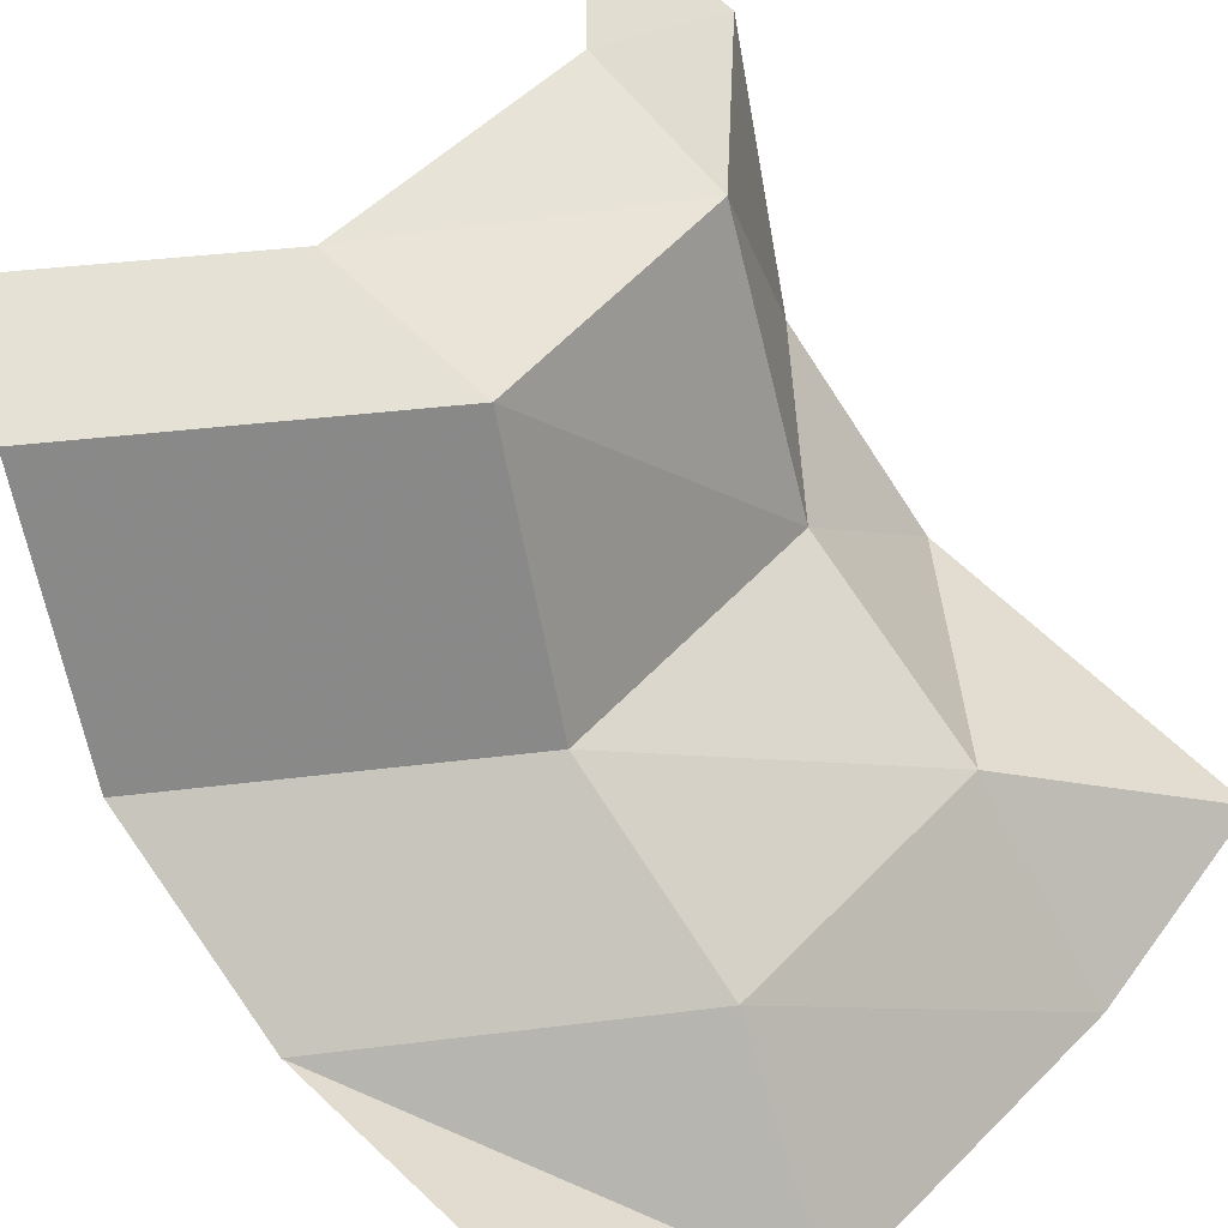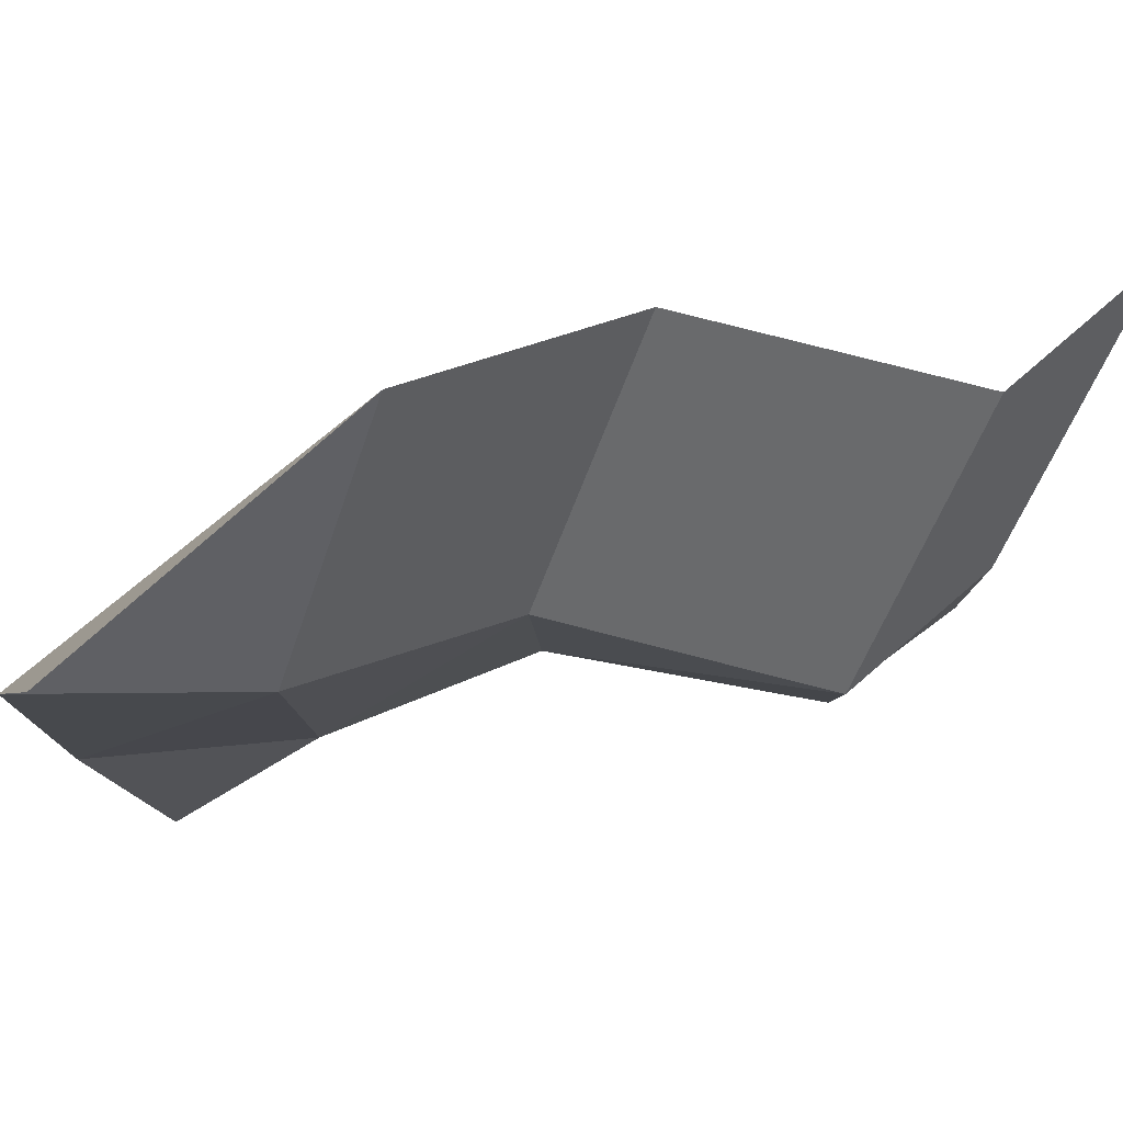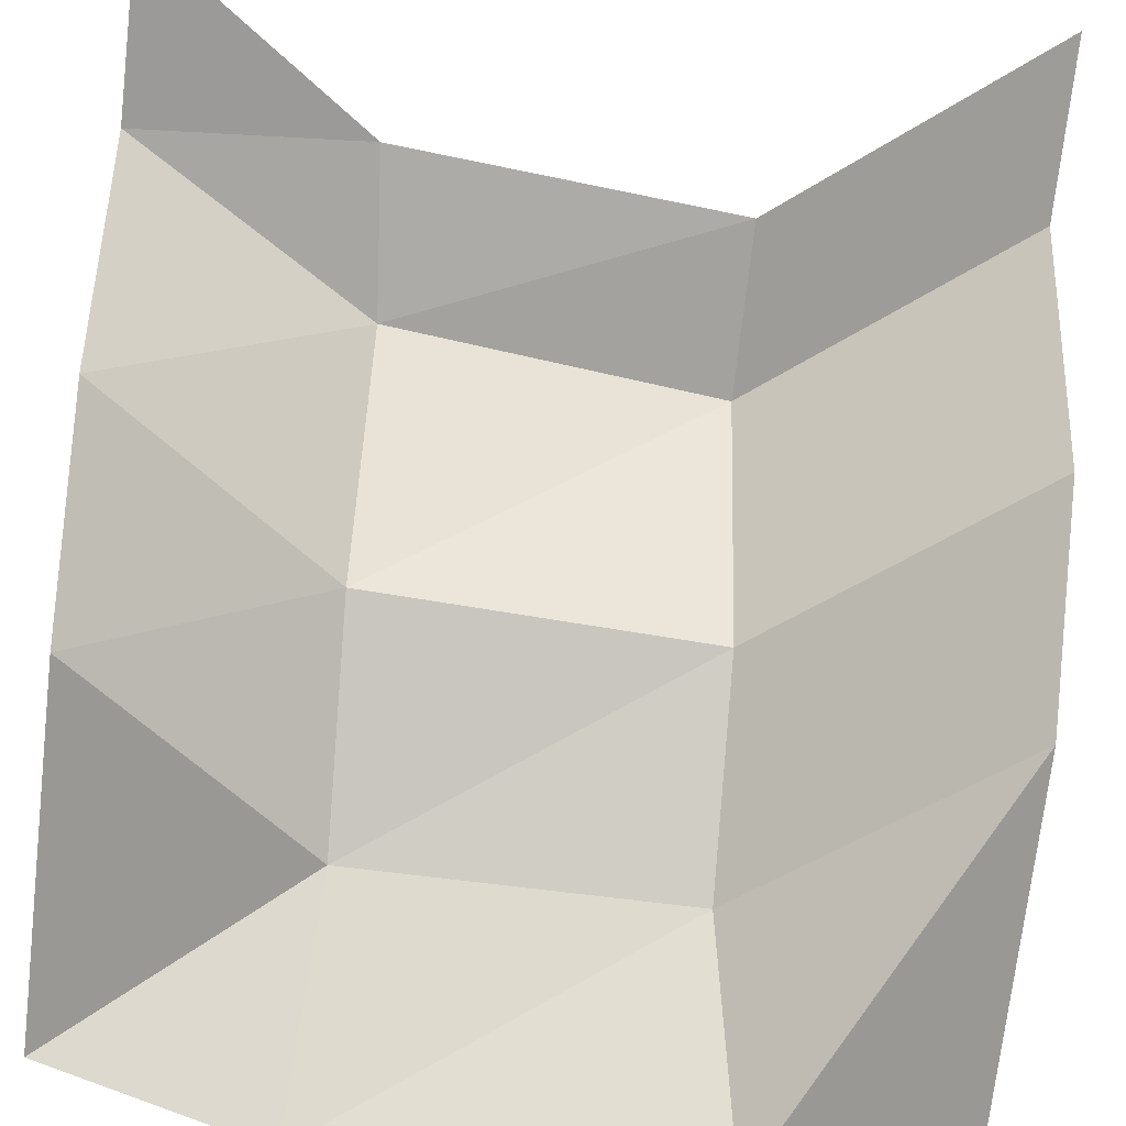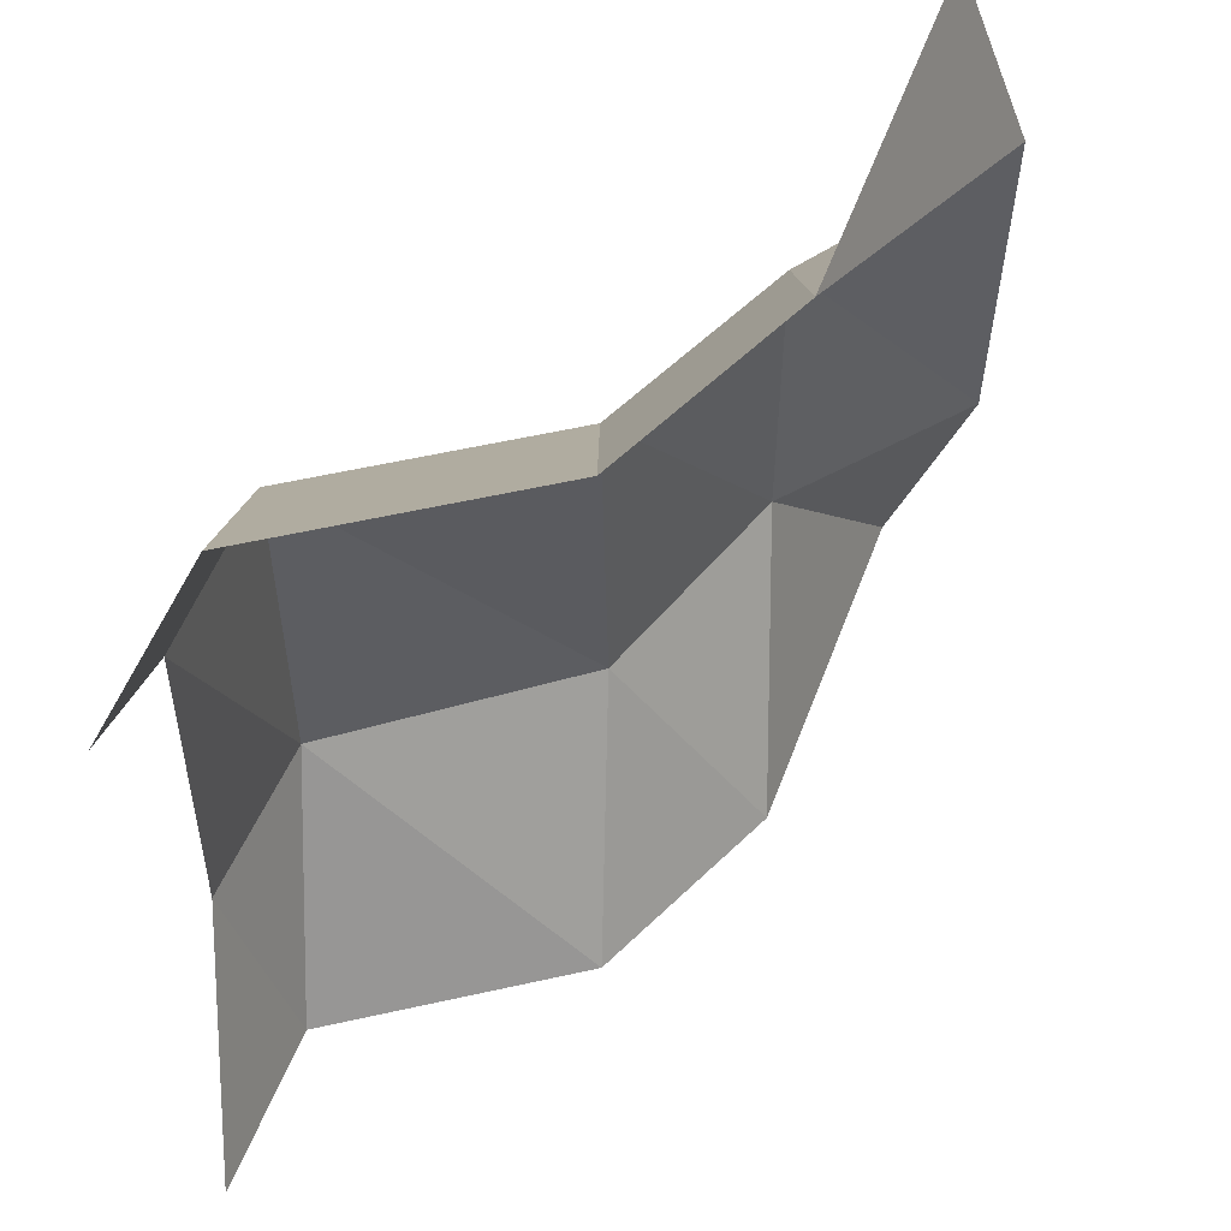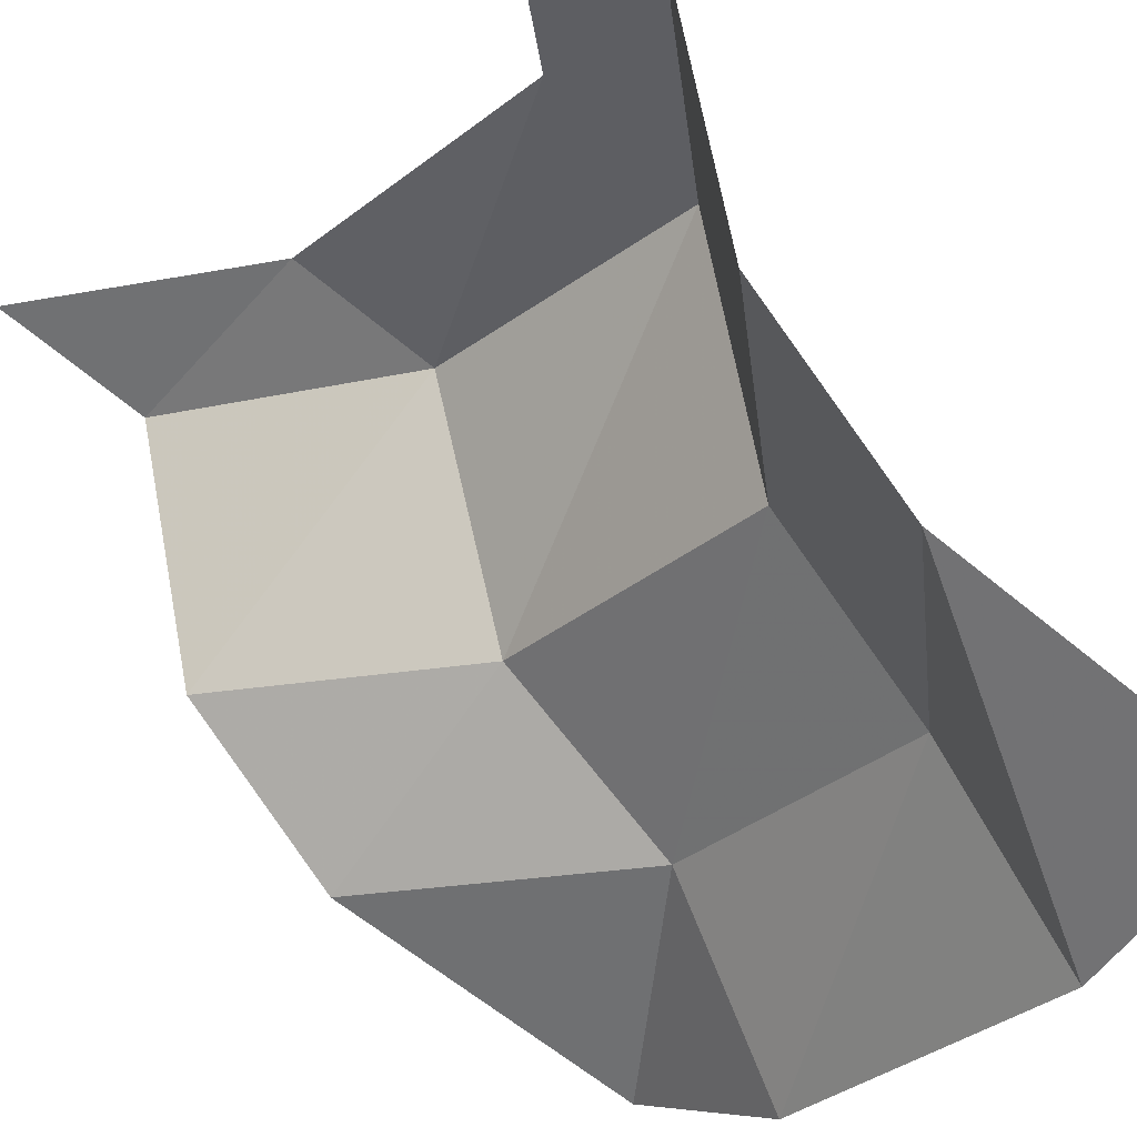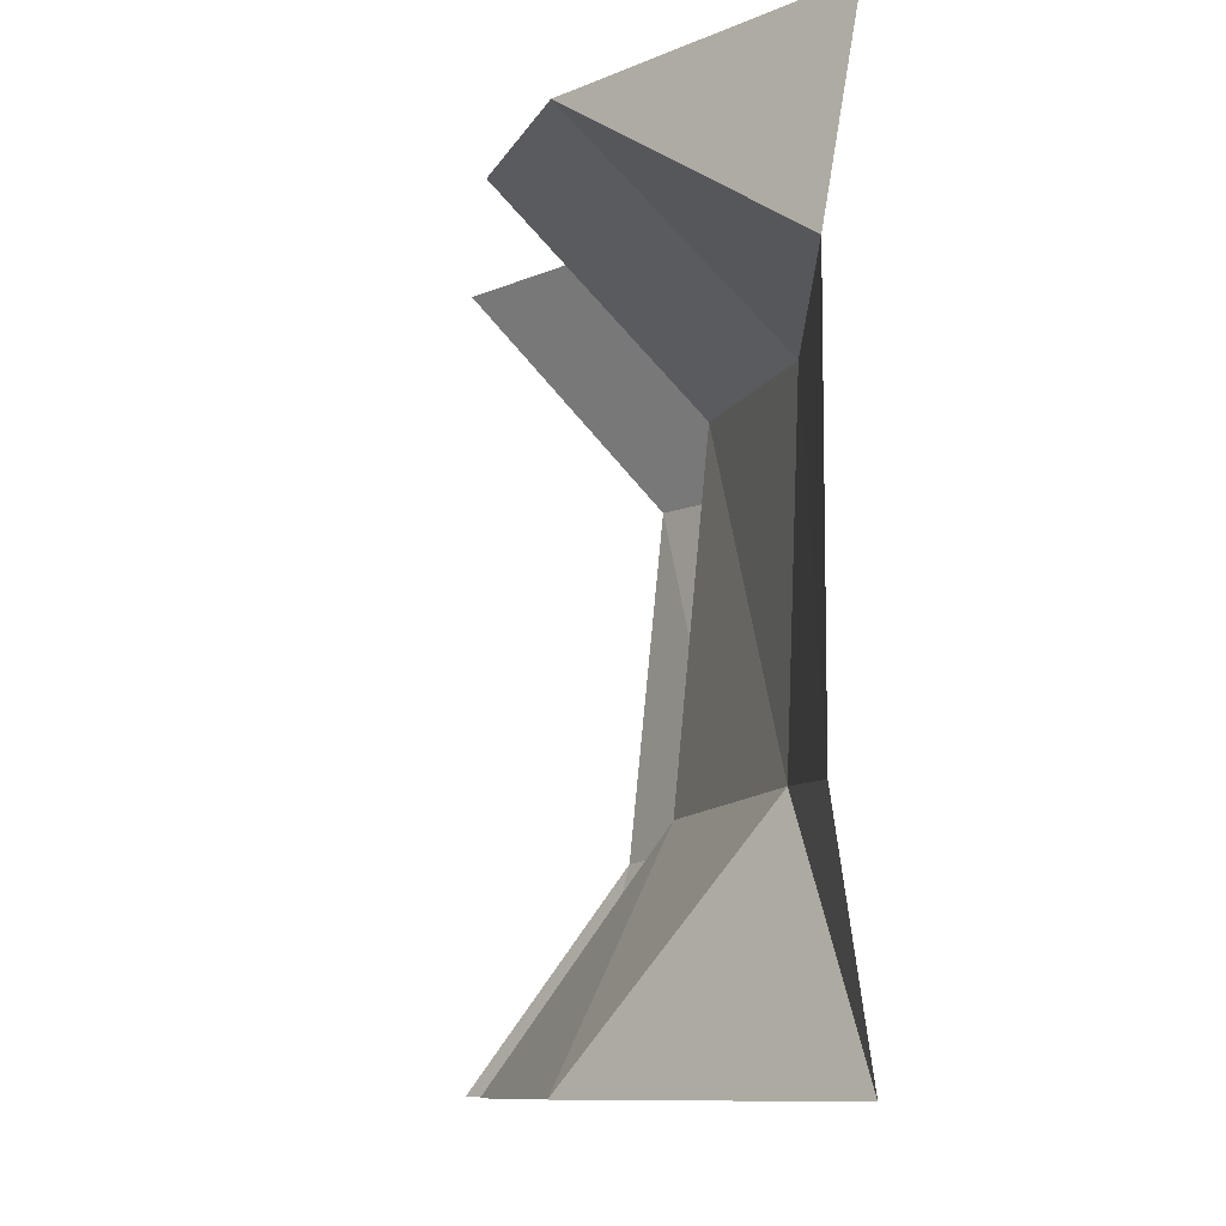
<metadata>
{"format":"obj","ext":"obj","renderer":"f3d","projection":"perspective","resolution":1024,"background":"white","views":[{"elev":37.3,"azim":38.8,"up":"+Y"},{"elev":77.5,"azim":117.5,"up":"+Z"},{"elev":-50.8,"azim":-97.0,"up":"+Y"},{"elev":58.2,"azim":-89.9,"up":"+Z"},{"elev":-29.5,"azim":-35.0,"up":"+Y"},{"elev":-9.1,"azim":28.9,"up":"+Z"}]}
</metadata>
<code>
v 0.3438 -0.6094 -0.2109
v 0.5 -0.8594 -0.2344
v 0.3594 -0.6094 0.1953
v 0.1641 -0.4141 0.1953
v 0.125 -0.4219 -0.2188
v 0.08594 -0.6094 -0.5
v 0.5 -0.7656 -0.5
v -0.1094 -0.4141 0.5
v 0.08594 -0.6094 0.5
v 0.5 -0.8594 0.2344
v 0.5 -0.7656 0.5
v 0.02344 -0.08594 -0.2109
v -0.1094 -0.4141 -0.5
v -0.1875 -0.07812 -0.5
v -0.1562 0 -0.2266
v -0.3828 0 -0.5
v -0.1875 -0.07812 0.5
v 0.08594 -0.07812 0.1953
v -0.1094 0 0.1953
v -0.3828 0 0.5
f 1 2 3
f 1 6 7
f 1 7 2
f 9 3 10
f 9 10 11
f 10 3 2
f 1 3 4
f 1 4 5
f 1 5 6
f 8 4 3
f 8 3 9
f 5 13 6
f 5 12 13
f 17 18 4
f 17 4 8
f 18 5 4
f 5 18 12
f 14 13 12
f 14 12 15
f 14 15 16
f 19 12 18
f 19 18 20
f 20 18 17
f 19 15 12

</code>
